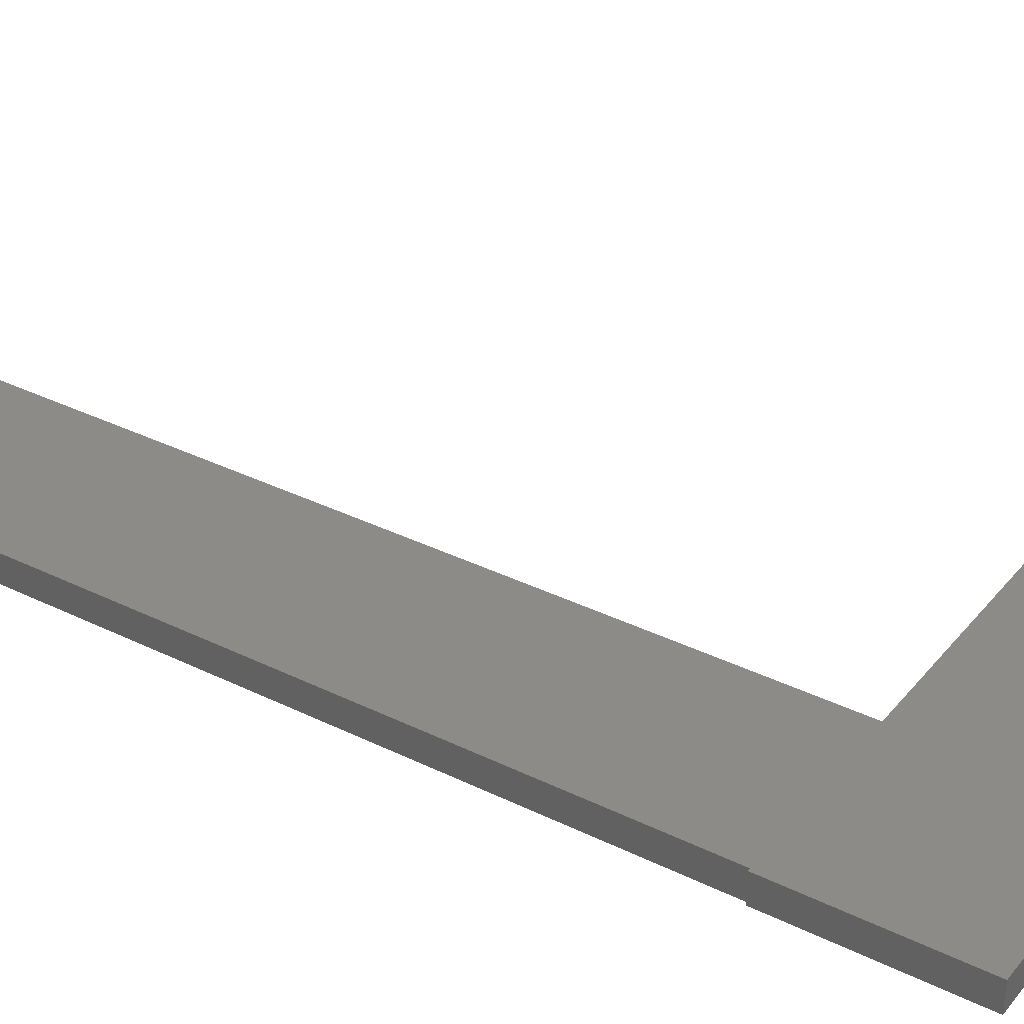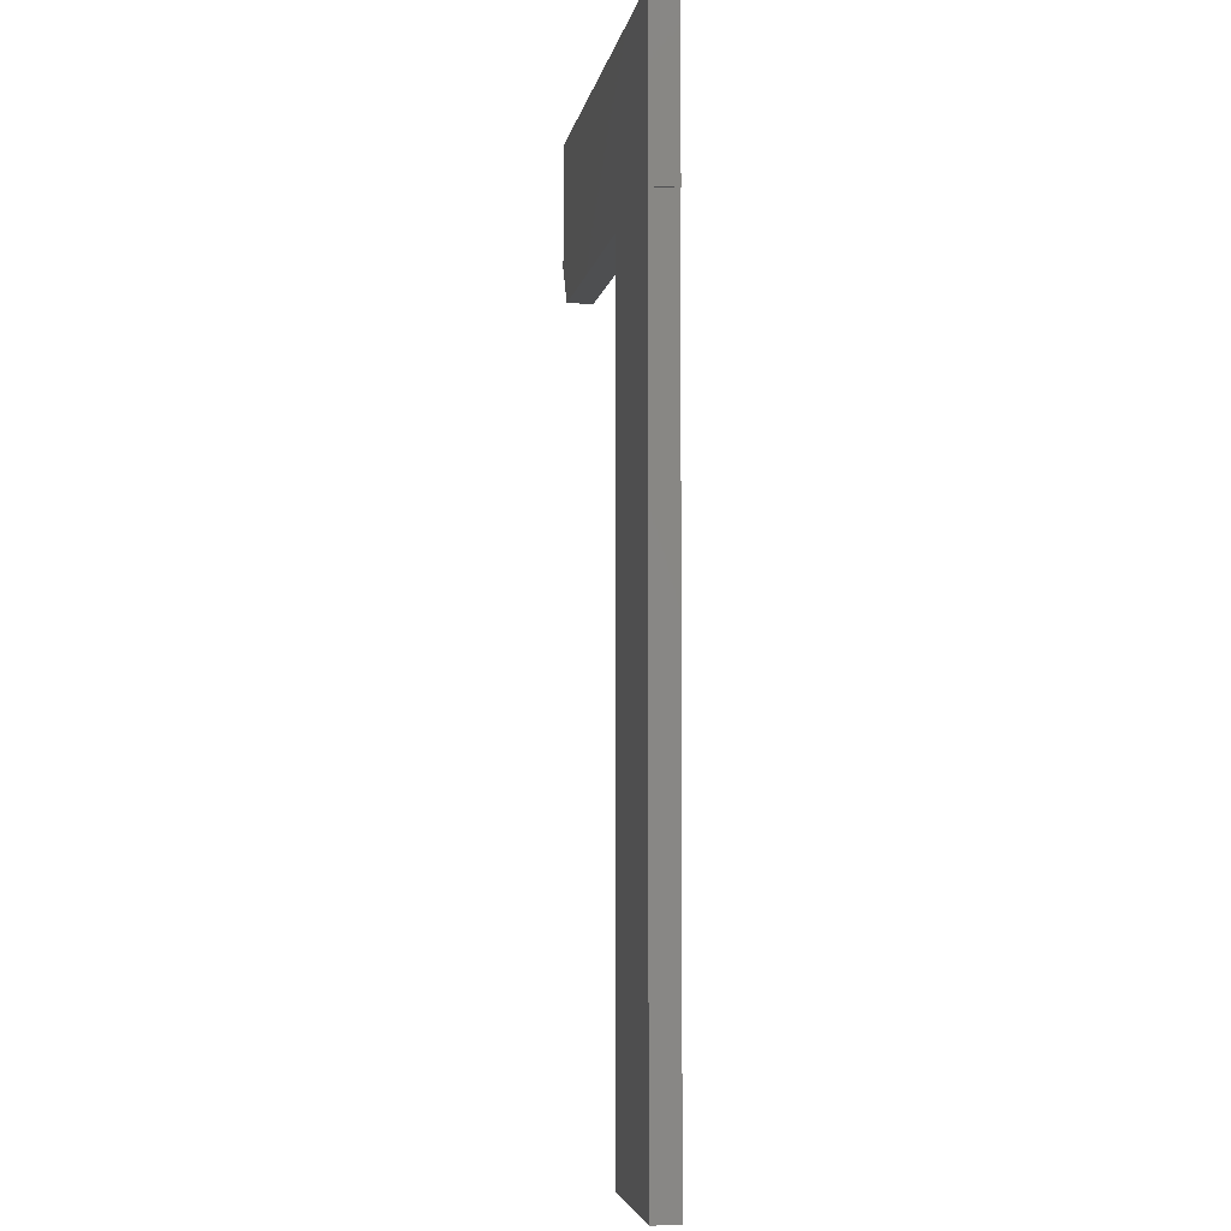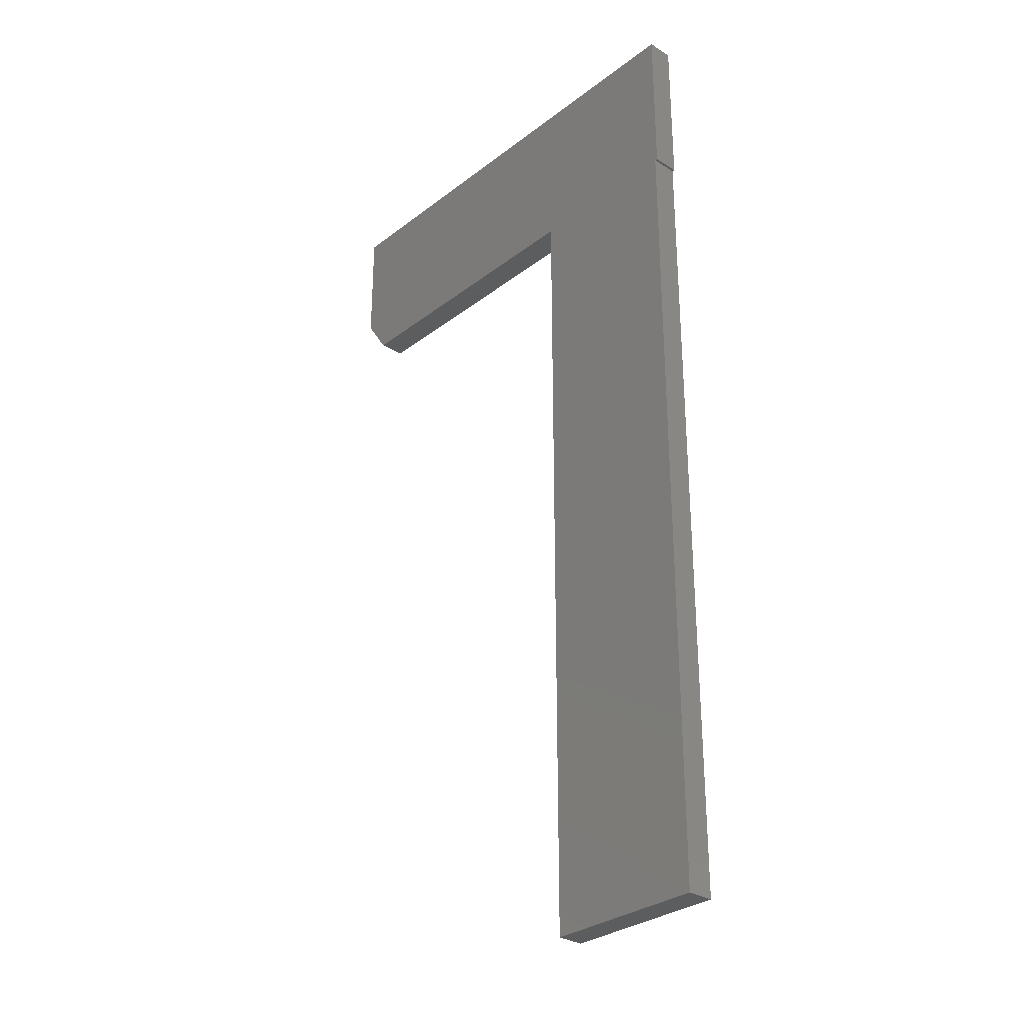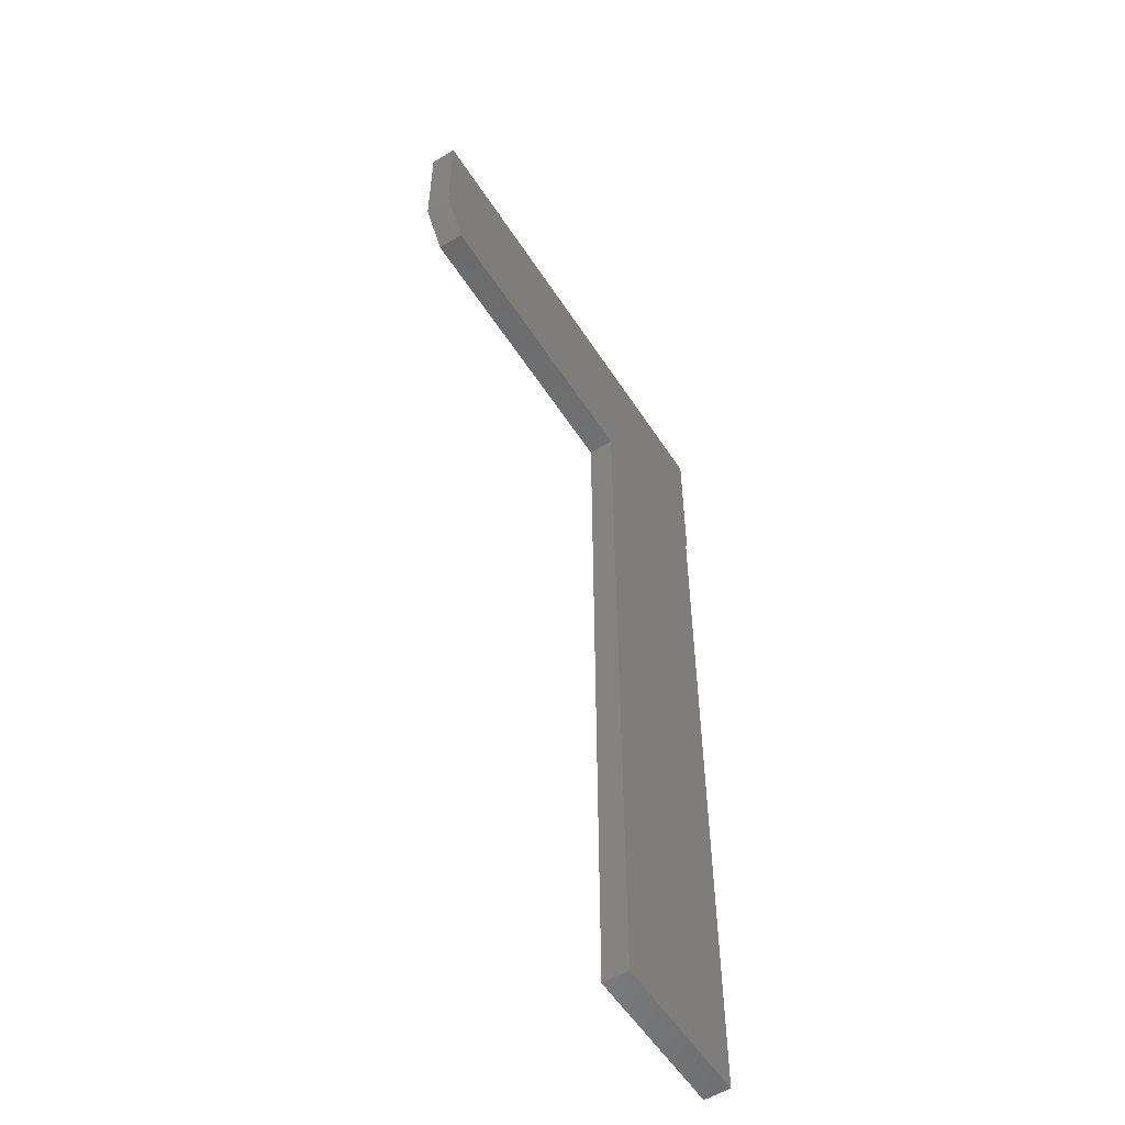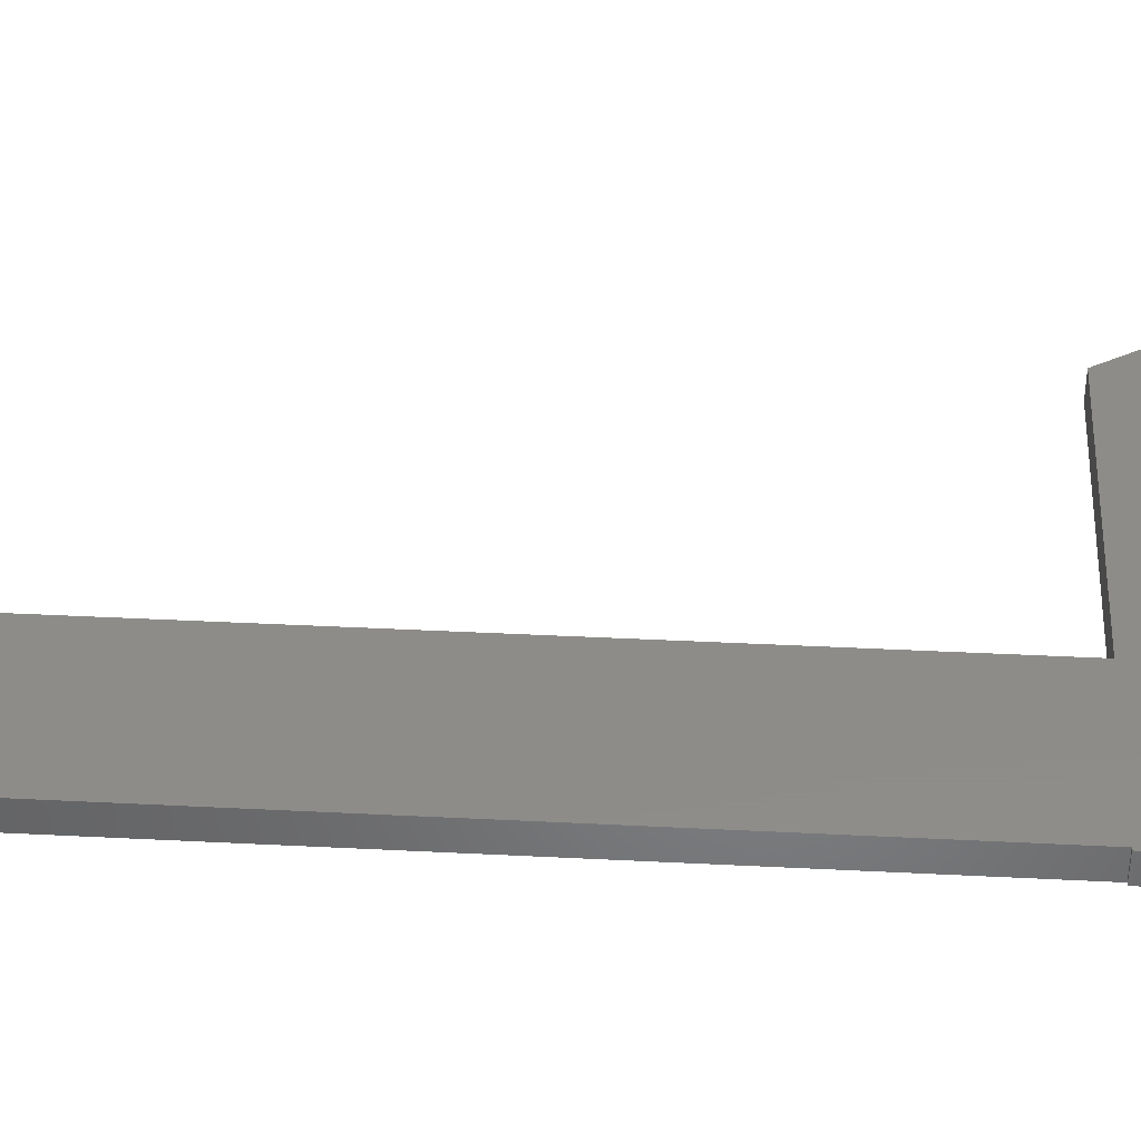
<metadata>
{"format":"stl","ext":"stl","renderer":"f3d","projection":"perspective","resolution":1024,"background":"white","views":[{"elev":34.7,"azim":123.4,"up":"+Z"},{"elev":-4.2,"azim":80.8,"up":"+Y"},{"elev":-30.4,"azim":47.8,"up":"+Y"},{"elev":-55.5,"azim":-57.6,"up":"+Y"},{"elev":38.2,"azim":93.7,"up":"+Z"}]}
</metadata>
<code>
# stl→obj: 18 verts, 32 faces
v 0.0005757 0.2109 0
v -0.3516 0.2109 0
v -0.3828 0.2578 0
v 0.1922 0.2109 0
v 0.1922 -0.75 0
v 0 -0.75 0
v 0.1953 0.2109 0
v 0.1953 0.4057 0
v -0.3828 0.4057 0
v 0 0.2109 0.03125
v 0 -0.75 0.03125
v 0.1922 -0.75 0.03125
v 0.1922 0.2109 0.03125
v -0.3828 0.2578 0.03125
v -0.3516 0.2109 0.03125
v -0.3828 0.4057 0.03125
v 0.1953 0.4057 0.03125
v 0.1953 0.2109 0.03125
f 1 2 3
f 1 3 4
f 1 4 5
f 1 5 6
f 7 4 8
f 8 4 3
f 8 3 9
f 10 11 12
f 10 12 13
f 10 13 14
f 10 14 15
f 16 14 17
f 17 14 13
f 17 13 18
f 11 6 12
f 12 6 5
f 13 4 18
f 18 4 7
f 15 2 10
f 10 2 1
f 10 1 11
f 11 1 6
f 12 5 13
f 13 5 4
f 16 9 14
f 14 9 3
f 15 14 2
f 2 14 3
f 17 8 16
f 16 8 9
f 18 7 17
f 17 7 8

</code>
